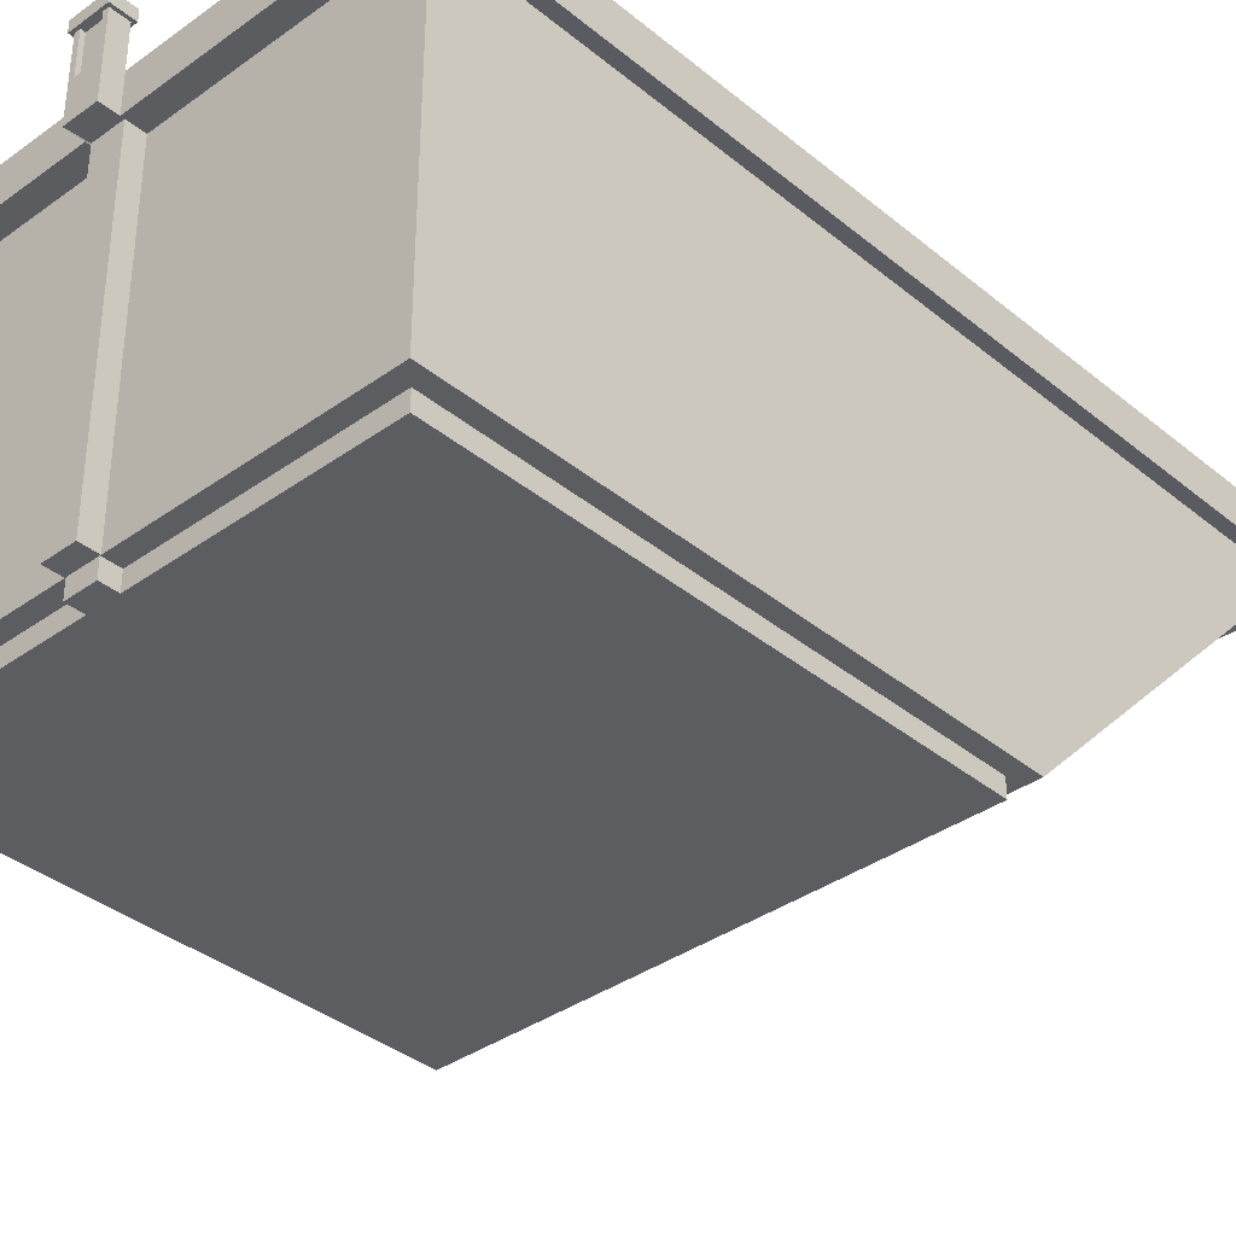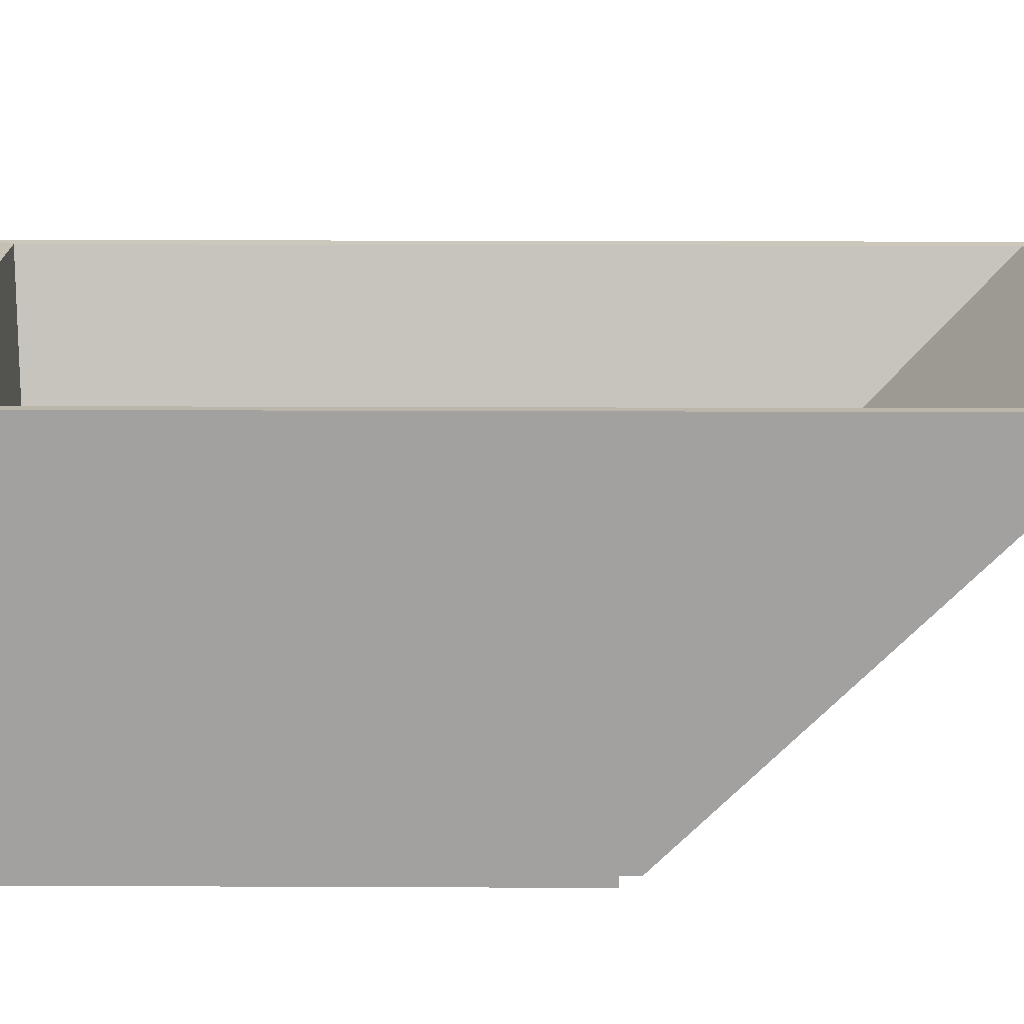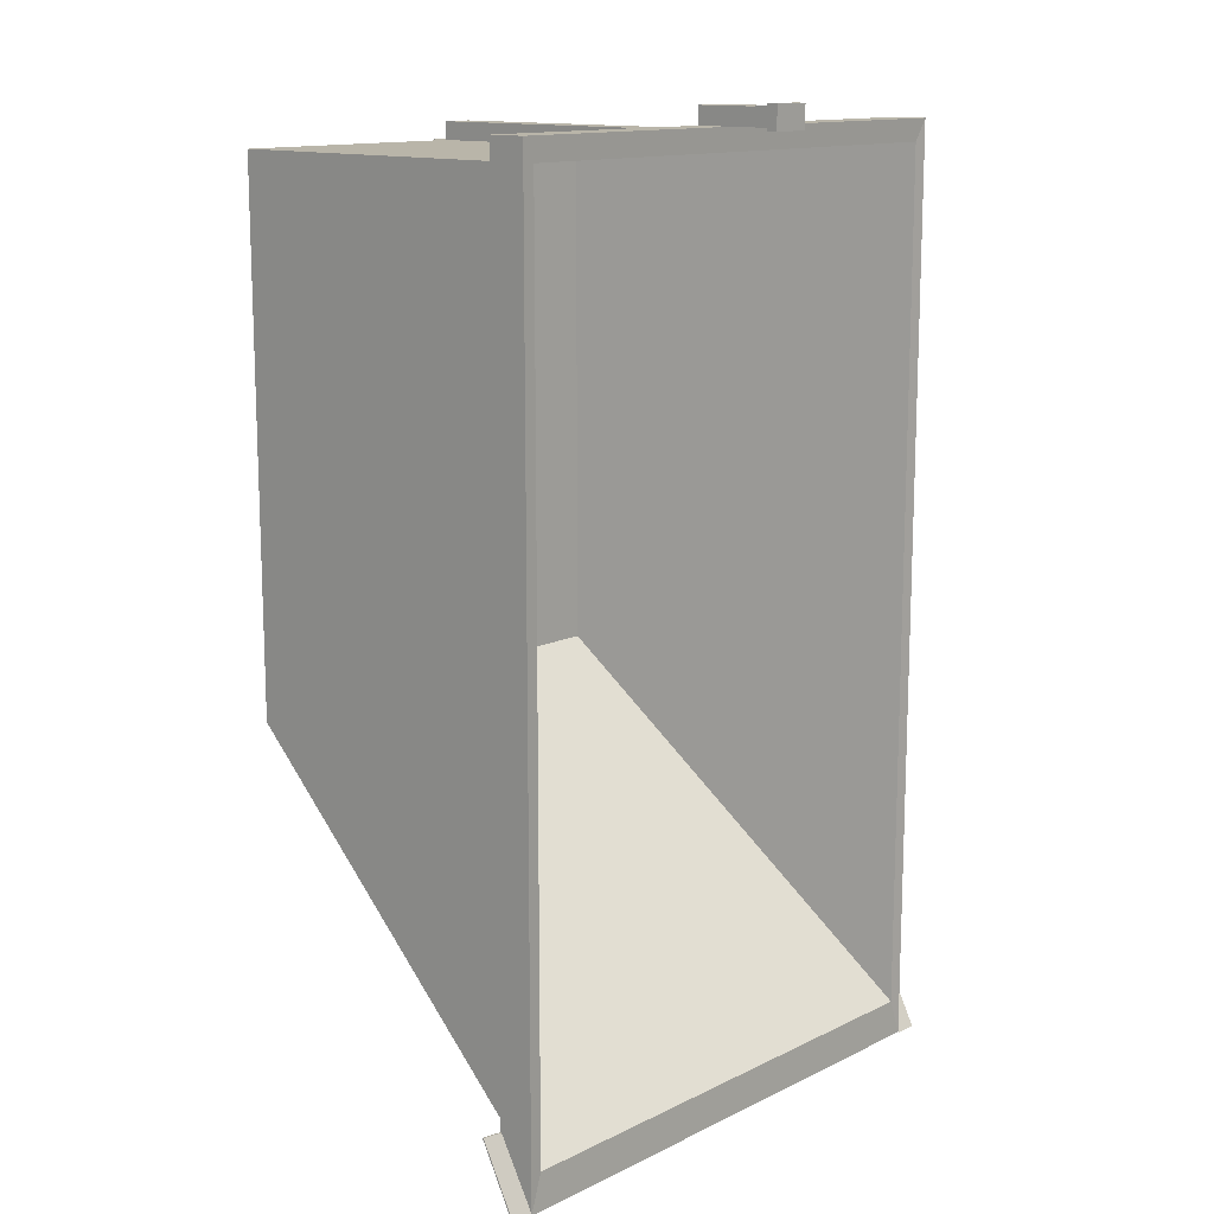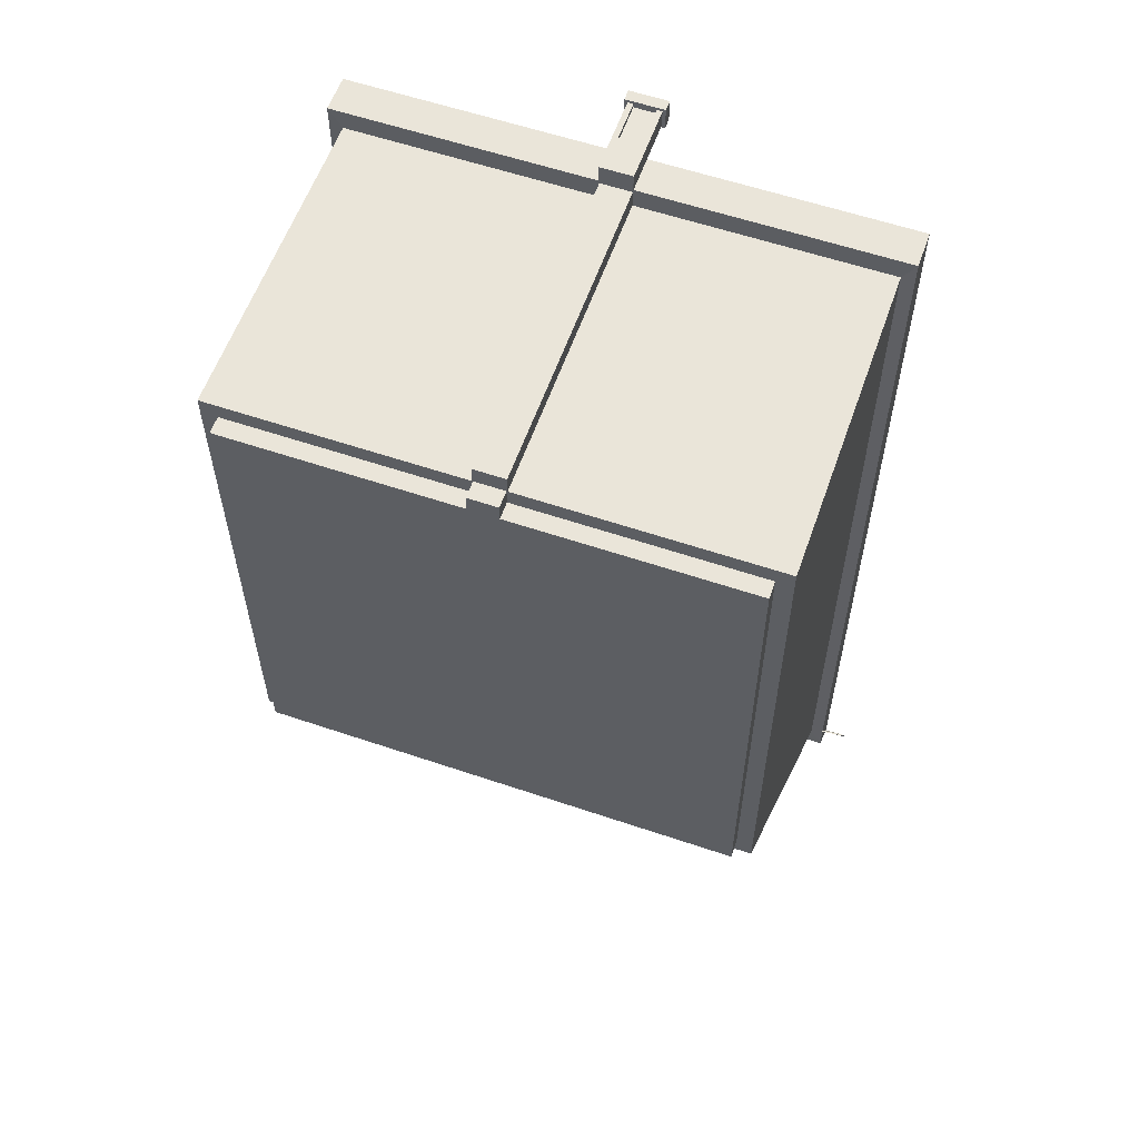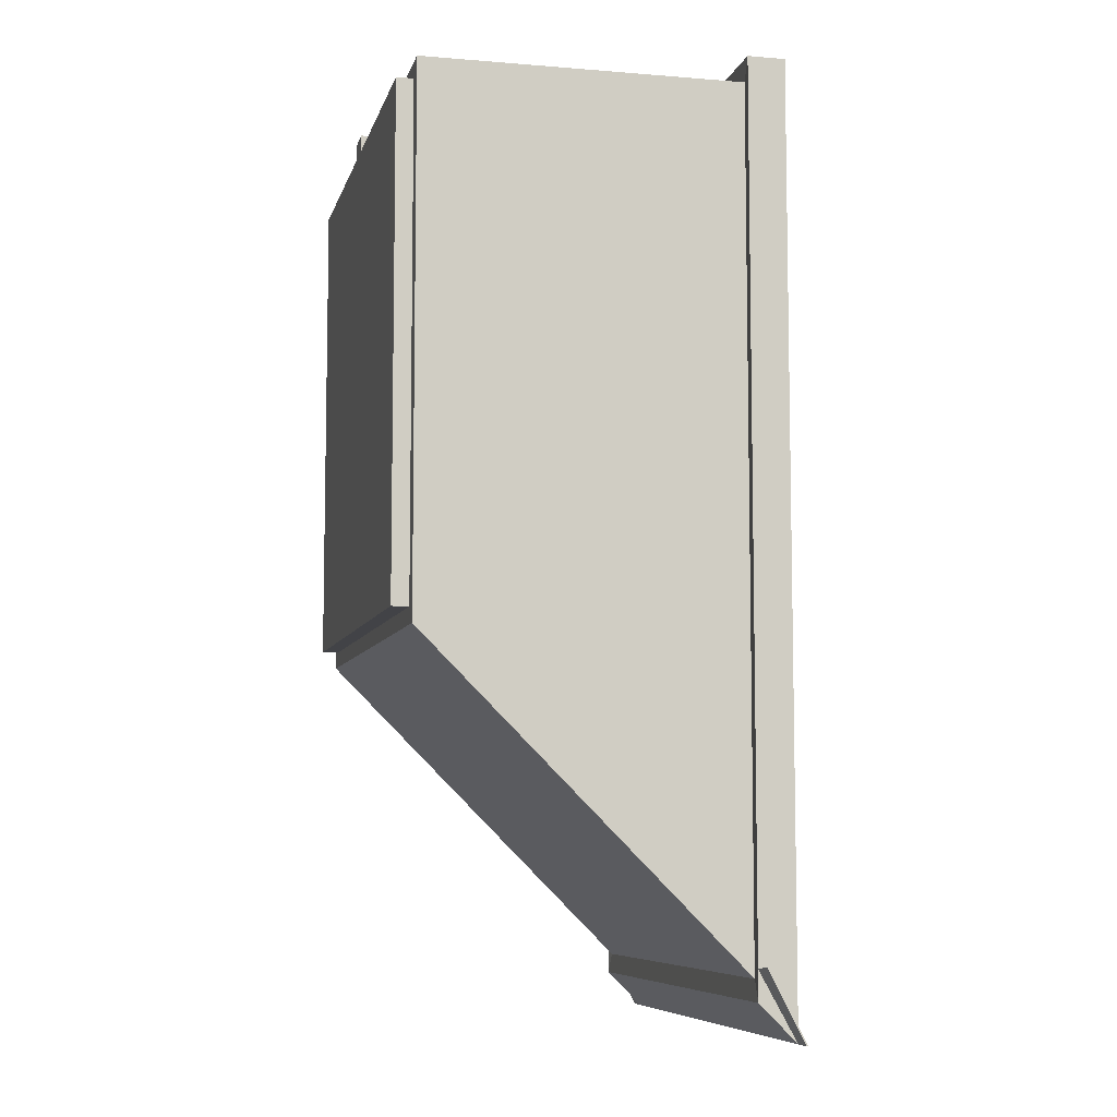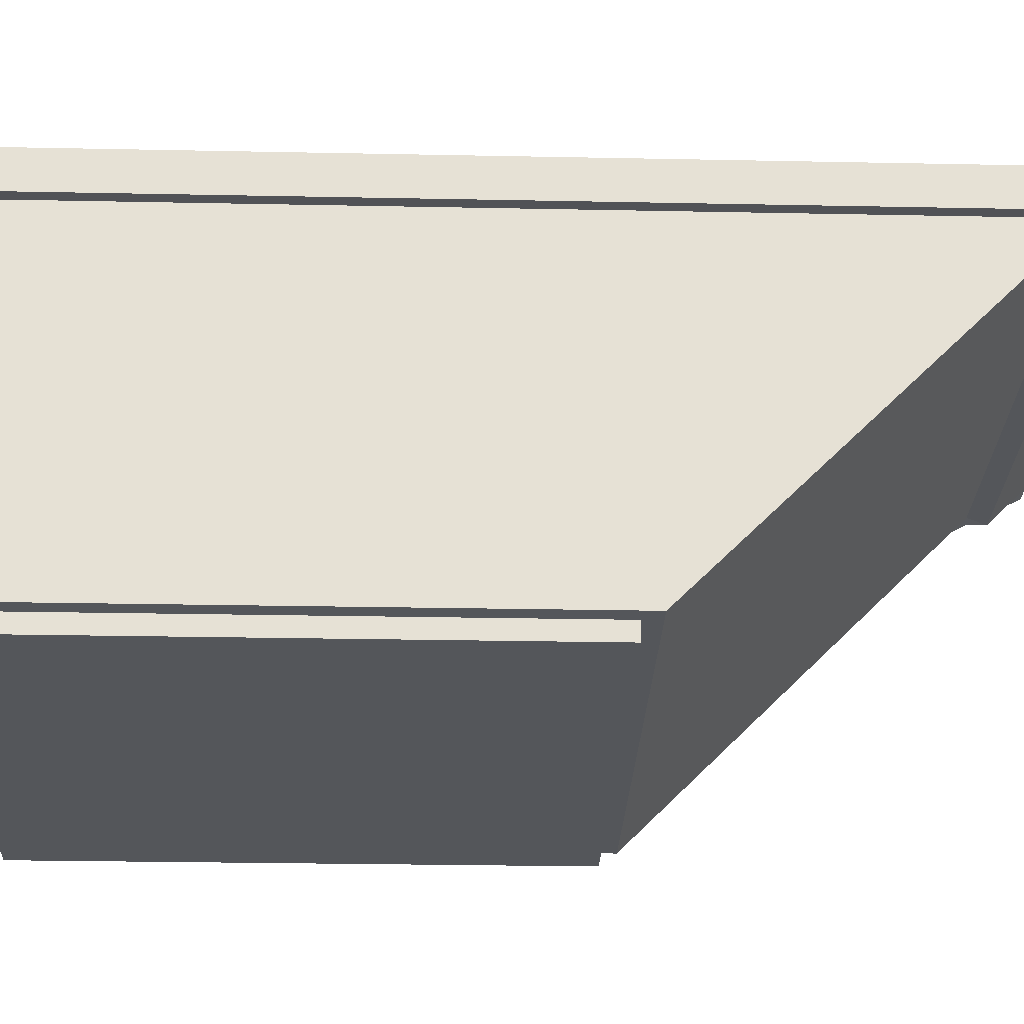
<metadata>
{"format":"obj","ext":"obj","renderer":"f3d","projection":"perspective","resolution":1024,"background":"white","views":[{"elev":-36.2,"azim":43.1,"up":"+Y"},{"elev":17.7,"azim":90.5,"up":"+Y"},{"elev":13.4,"azim":132.5,"up":"+Z"},{"elev":58.6,"azim":19.3,"up":"+Z"},{"elev":-7.5,"azim":76.8,"up":"+Z"},{"elev":-25.3,"azim":88.1,"up":"+Y"}]}
</metadata>
<code>
o Cube
v -1.461 0.01619 2.006
v -1.461 2.016 2.006
v 1.461 0.01619 2.006
v 1.461 2.016 2.006
v -1.461 2.016 -2.898
v -1.461 0.01619 -0.9818
v 1.461 0.01619 -0.9818
v 1.461 2.016 -2.898
v -1.461 1.815 2.006
v 1.461 1.815 2.006
v 1.461 1.815 -2.78
v -1.461 1.815 -2.78
v -1.534 1.81 2.128
v -1.534 2.021 2.128
v 1.534 2.021 -3.109
v 1.534 2.021 2.128
v -1.534 2.021 -3.109
v -1.534 1.81 -2.898
v 1.534 1.81 2.128
v 1.534 1.81 -2.898
v 0.8532 0.1011 -0.9237
v 0.8532 0.1011 1.906
v -0.8532 0.1011 1.906
v -0.8532 0.1011 -0.9237
v -0.08736 0.01619 2.006
v 0.08736 0.01619 2.006
v 0.08736 2.016 2.006
v -0.08736 2.016 2.006
v 0.08736 0.01619 -0.9818
v -0.08736 0.01619 -0.9818
v -0.08736 2.016 -2.898
v 0.08736 2.016 -2.898
v -0.08736 1.815 -2.78
v 0.08736 1.815 -2.78
v 0.08736 1.815 2.006
v -0.08736 1.815 2.006
v 0.09173 2.021 2.128
v -0.09173 2.021 2.128
v -0.09173 2.021 -3.109
v 0.09173 2.021 -3.109
v -0.09173 1.81 -2.898
v 0.09173 1.81 -2.898
v 0.09173 1.81 2.128
v -0.09173 1.81 2.128
v 0.05102 0.1011 1.906
v -0.05102 0.1011 1.906
v -0.05102 0.1011 -0.9237
v 0.05102 0.1011 -0.9237
v -0.08736 0.01619 2.105
v 0.08736 0.01619 2.105
v 0.08736 1.815 2.105
v -0.08736 1.815 2.105
v 0.09173 2.021 2.228
v -0.09173 2.021 2.228
v 0.09173 1.81 2.228
v -0.09173 1.81 2.228
v 0.09173 2.321 2.228
v 0.09173 2.321 2.128
v -0.09173 2.321 2.128
v -0.09173 2.321 2.228
v -0.09173 2.258 2.228
v -0.09173 2.258 2.128
v 0.09173 2.258 2.228
v 0.09173 2.258 2.128
v 0.1092 2.321 2.243
v 0.1092 2.321 2.112
v -0.1092 2.321 2.112
v -0.1092 2.321 2.243
v -0.1092 2.258 2.243
v 0.1092 2.258 2.243
v -0.1092 2.258 2.112
v 0.1092 2.258 2.112
v 0.06065 2.021 2.228
v -0.06065 2.021 2.228
v -0.06065 2.258 2.228
v 0.06065 2.258 2.228
v 0.06065 2.021 2.203
v -0.06065 2.021 2.203
v -0.06065 2.258 2.203
v 0.06065 2.258 2.203
v 0.0819 0.01619 1.912
v 1.37 0.01619 1.912
v -0.0819 0.01619 -0.8885
v -1.37 0.01619 -0.8885
v -1.37 0.01619 1.912
v 1.37 0.01619 -0.8885
v -0.0819 0.01619 1.912
v 0.0819 0.01619 -0.8885
v 0.0819 -0.07969 1.912
v 1.37 -0.07969 1.912
v -0.0819 -0.07969 -0.8885
v -1.37 -0.07969 -0.8885
v -1.37 -0.07969 1.912
v 1.37 -0.07969 -0.8885
v -0.0819 -0.07969 1.912
v 0.0819 -0.07969 -0.8885
v -0.0819 0.01619 2.006
v 0.0819 0.01619 2.006
v -0.0819 -0.07969 2.006
v 0.0819 -0.07969 2.006
v 1.461 1.815 -2.737
v 1.534 1.81 -2.728
v -1.461 1.815 -2.737
v -1.534 1.81 -2.728
v 1.663 2.021 -3.109
v -1.663 2.021 -3.109
v -1.663 1.814 -2.711
v 1.663 1.814 -2.711
v -1.534 2.029 -3.109
v -1.534 1.818 -2.728
v 1.534 2.029 -3.109
v 1.534 1.818 -2.728
v -1.663 2.029 -3.109
v -1.663 1.822 -2.711
v 1.663 2.029 -3.109
v 1.663 1.822 -2.711
g Cube_cont
f 32 8 15 40
f 2 5 17 14
f 12 103 104 18
f 5 2 23 24
f 10 101 102 19
f 1 6 84 85
f 30 6 12 33
f 1 9 103 12 6
f 25 36 9 1
f 7 11 101 10 3
f 20 15 102
f 44 38 14 13
f 13 14 17 104
f 41 18 17 39
f 35 10 19 43
f 33 12 18 41
f 28 2 14 38
f 8 4 16 15
f 47 24 23 46
f 31 5 24 47
f 27 4 22 45
f 4 8 21 22
f 2 28 46 23
f 28 27 45 46
f 8 32 48 21
f 32 31 47 48
f 21 48 45 22
f 48 47 46 45
f 4 27 37 16
f 27 28 38 37
f 11 34 42 20
f 34 33 41 42
f 9 36 44 13
f 26 35 51 50
f 20 42 40 15
f 42 41 39 40
f 19 16 37 43
f 35 43 55 51
f 3 10 35 26
f 59 58 66 67
f 7 29 34 11
f 29 30 33 34
f 26 25 87 81
f 30 29 88 83
f 5 31 39 17
f 31 32 40 39
f 52 51 55 56
f 55 53 54 56
f 50 51 52 49
f 43 37 53 55
f 25 26 50 49
f 44 36 52 56
f 36 25 49 52
f 38 44 56 54
f 58 59 60 57
f 63 64 72 70
f 57 60 68 65
f 61 63 70 69
f 53 37 64 63
f 37 38 62 64
f 63 61 75 76
f 38 54 61 62
f 71 69 68 67
f 69 70 65 68
f 72 71 67 66
f 70 72 66 65
f 62 61 69 71
f 64 62 71 72
f 60 59 67 68
f 58 57 65 66
f 76 75 79 80
f 53 63 76 73
f 54 53 73 74
f 61 54 74 75
f 78 77 80 79
f 75 74 78 79
f 73 76 80 77
f 74 73 77 78
f 85 84 92 93
f 87 85 93 95
f 88 86 94 96
f 29 7 86 88
f 3 26 81 82
f 25 1 85 87
f 7 3 82 86
f 6 30 83 84
f 96 94 90 89
f 92 91 95 93
f 91 96 89 95
f 82 81 89 90
f 83 88 96 91
f 95 89 100 99
f 86 82 90 94
f 84 83 91 92
f 98 97 99 100
f 89 81 98 100
f 81 87 97 98
f 87 95 99 97
f 104 103 9 13
f 104 17 18
f 102 15 16 19
f 102 101 11 20
f 17 104 110 109
f 104 110 114 107
f 111 112 116 115
f 109 113 114 110
f 102 108 116 112
f 108 105 115 116
f 15 102 112 111
f 106 113 109 17
f 105 15 111 115
f 107 114 113 106
f 17 104 107 106
f 15 105 108 102

</code>
